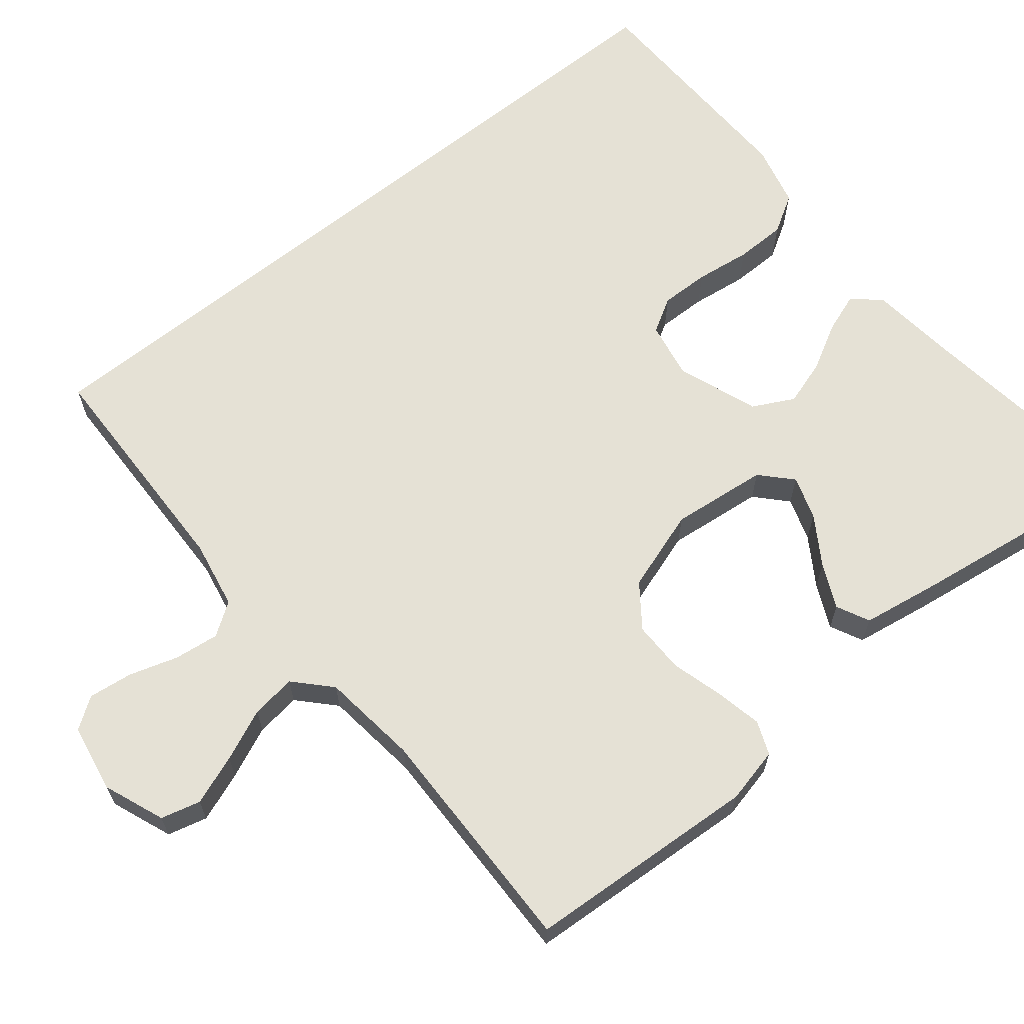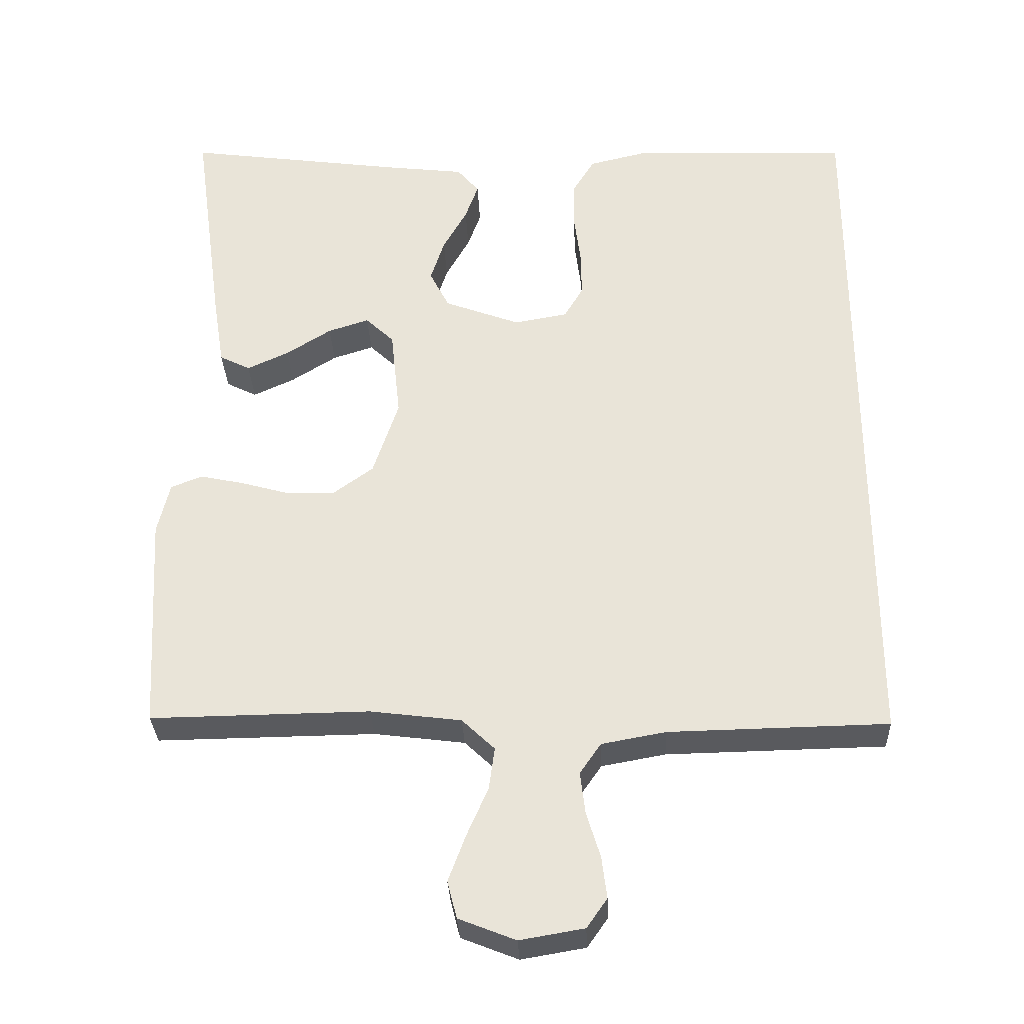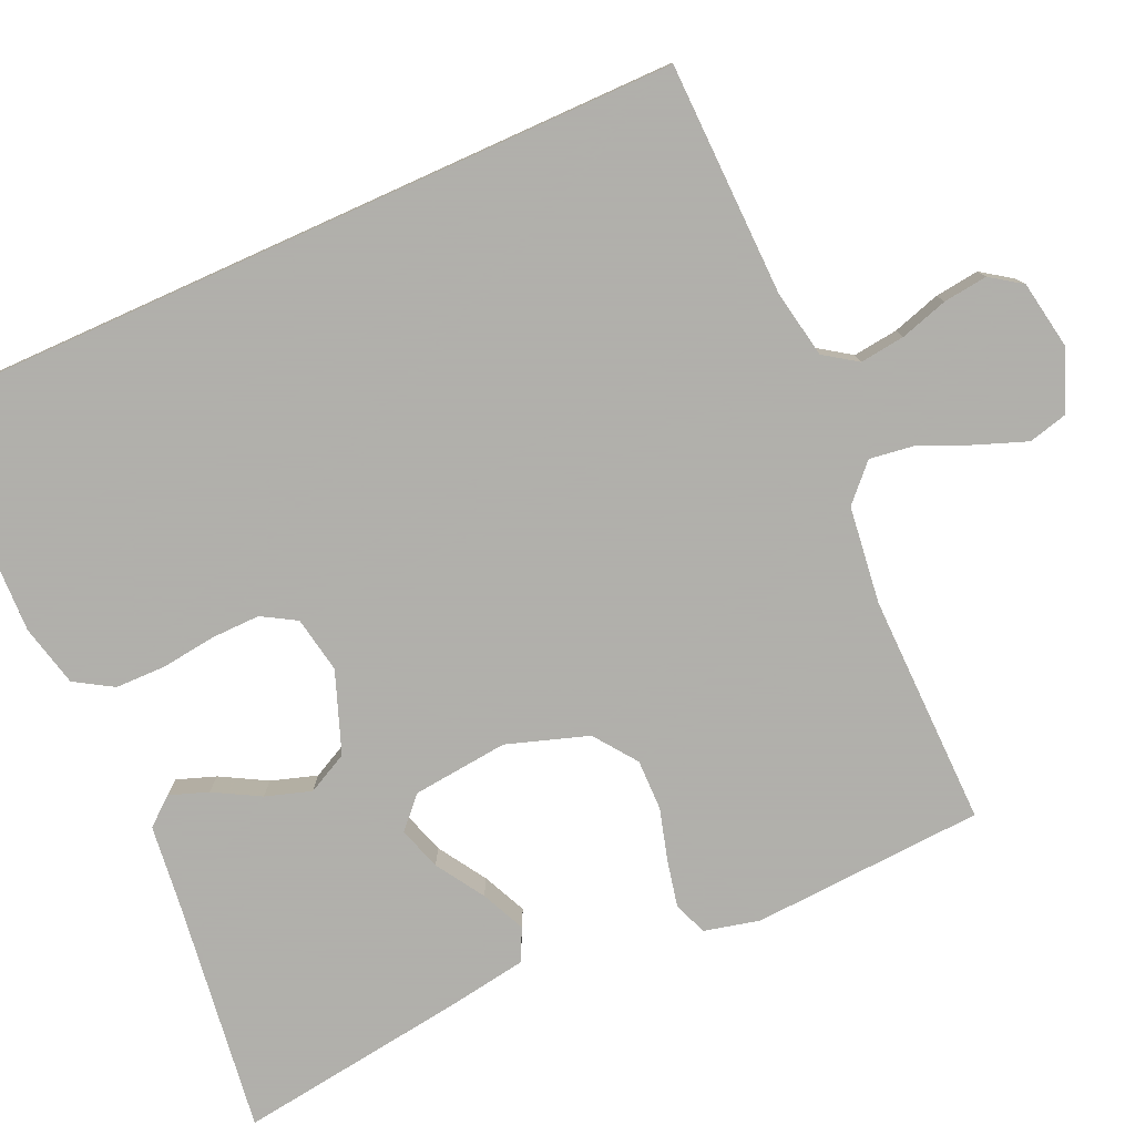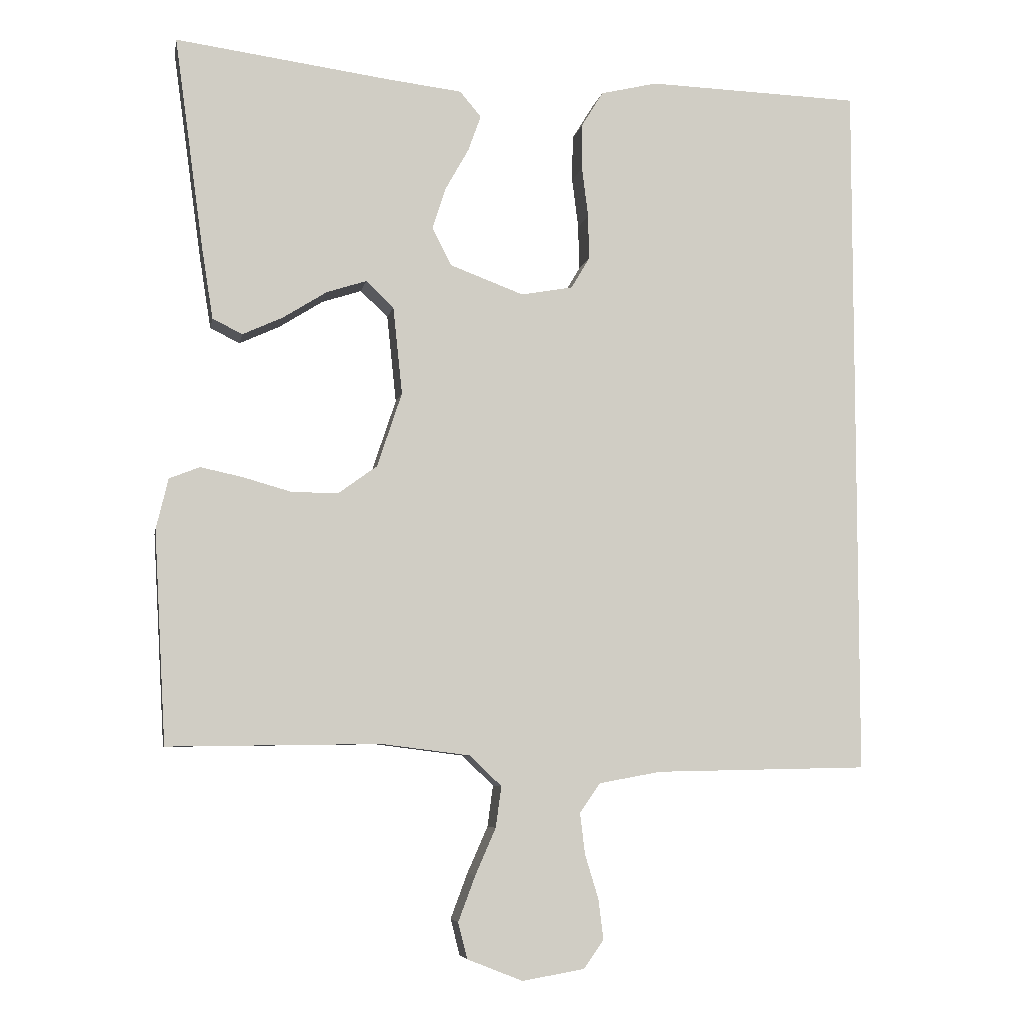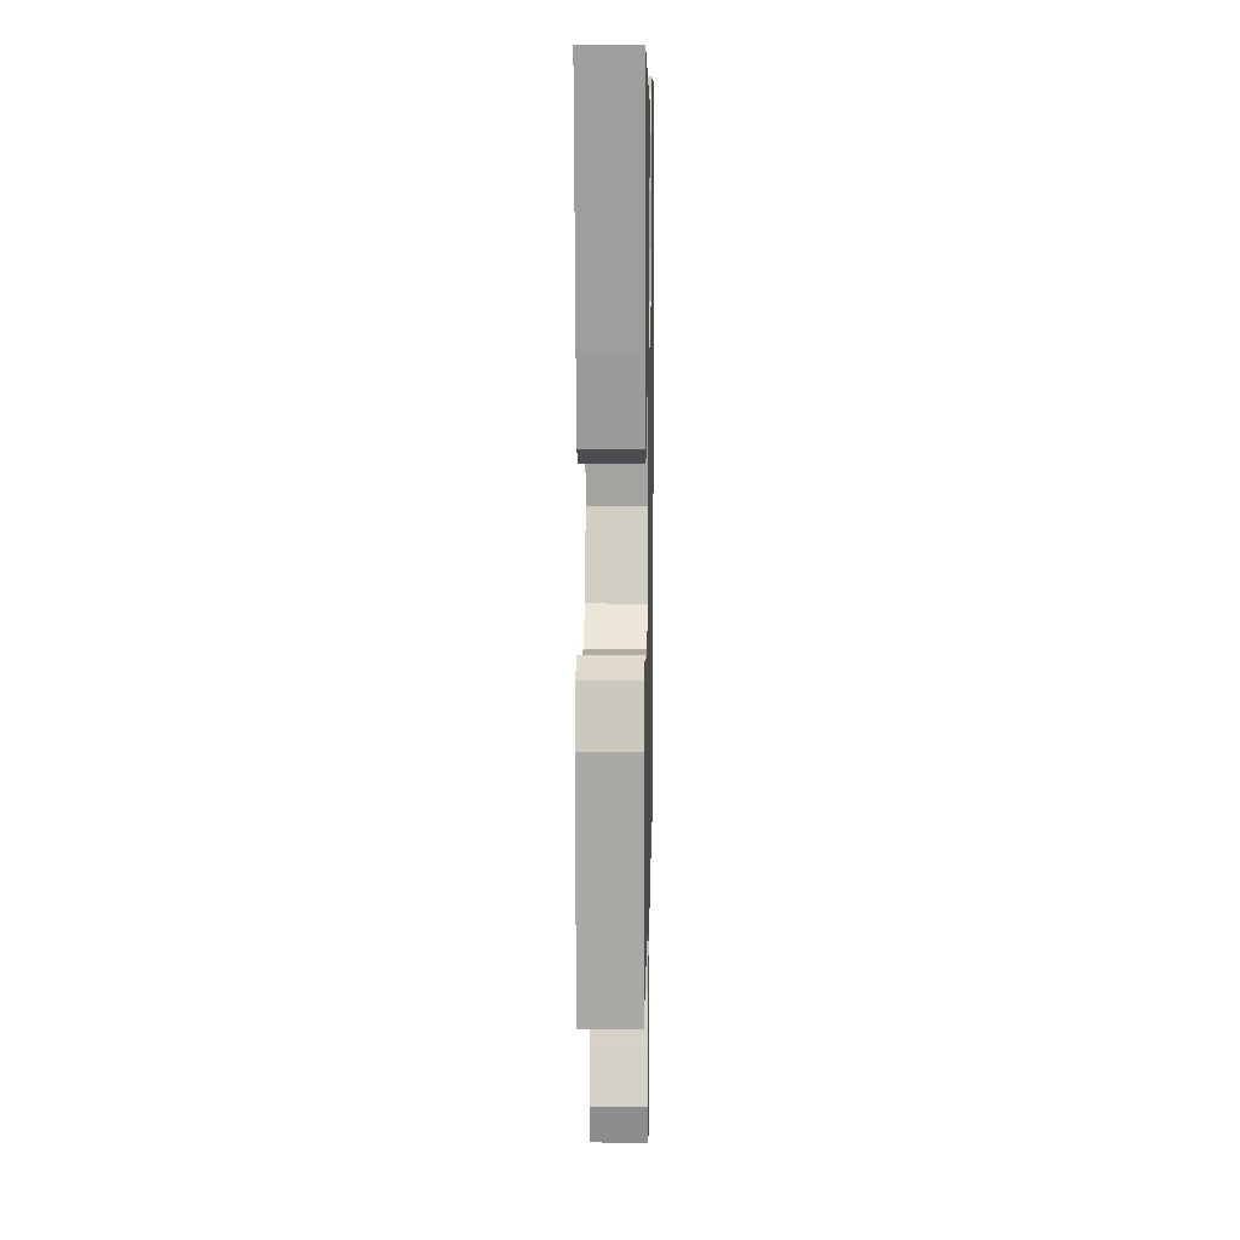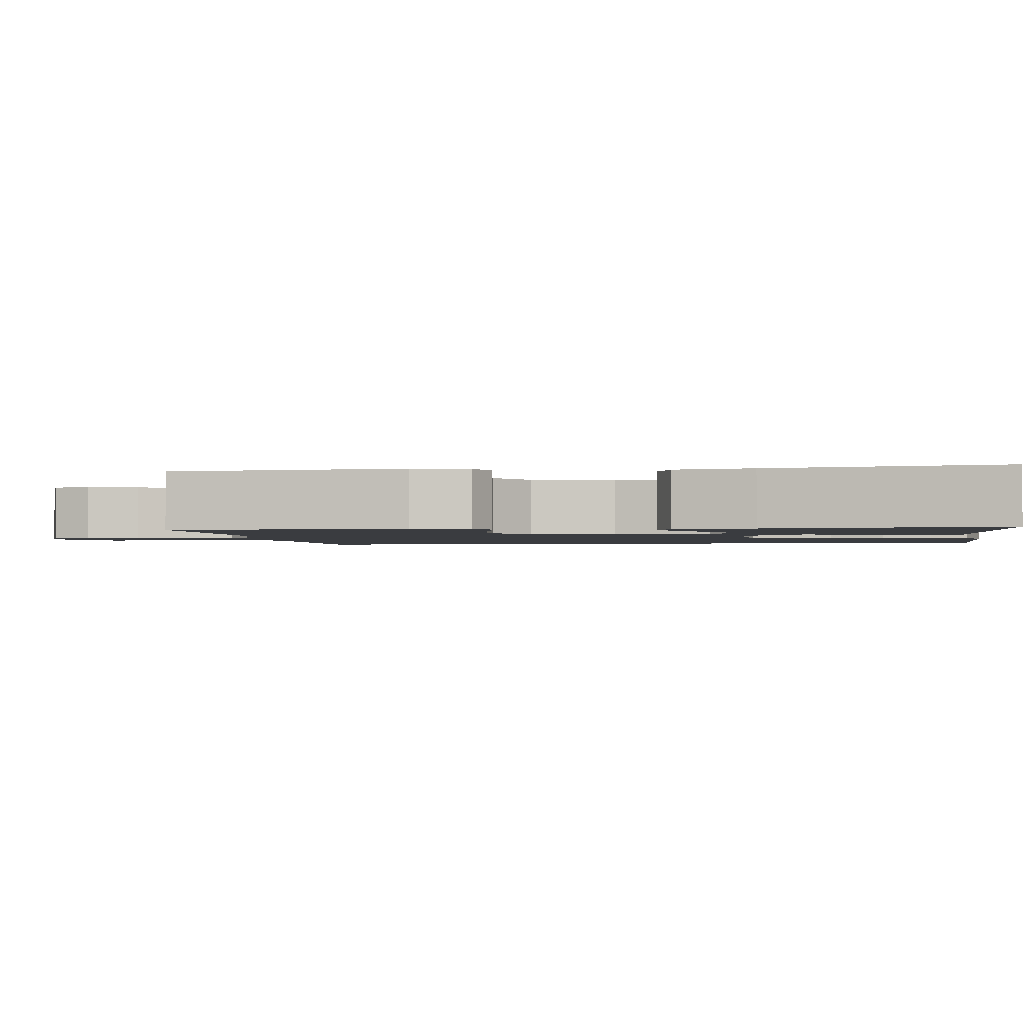
<metadata>
{"format":"obj","ext":"obj","renderer":"f3d","projection":"perspective","resolution":1024,"background":"white","views":[{"elev":65.0,"azim":-128.7,"up":"+Y"},{"elev":-31.5,"azim":2.4,"up":"+Z"},{"elev":-78.4,"azim":114.3,"up":"+Y"},{"elev":-6.3,"azim":-10.2,"up":"+Z"},{"elev":11.0,"azim":-88.8,"up":"+Z"},{"elev":-1.8,"azim":-80.6,"up":"+Y"}]}
</metadata>
<code>
v -0.5 0.07 0.5
v -0.2 0.07 0.459
v -0.091 0.07 0.446
v -0.061 0.07 0.41
v -0.079 0.07 0.36
v -0.112 0.07 0.301
v -0.131 0.07 0.242
v -0.104 0.07 0.189
v 0 0.07 0.15
v 0.073 0.07 0.163
v 0.099 0.07 0.207
v 0.098 0.07 0.27
v 0.089 0.07 0.341
v 0.09 0.07 0.406
v 0.12 0.07 0.455
v 0.2 0.07 0.474
v 0.5 0.07 0.464
v 0.5 0.07 -0.529
v 0.2 0.07 -0.535
v 0.112 0.07 -0.551
v 0.083 0.07 -0.593
v 0.09 0.07 -0.651
v 0.109 0.07 -0.713
v 0.116 0.07 -0.77
v 0.088 0.07 -0.81
v 0 0.07 -0.825
v -0.078 0.07 -0.794
v -0.091 0.07 -0.743
v -0.067 0.07 -0.679
v -0.038 0.07 -0.613
v -0.03 0.07 -0.555
v -0.075 0.07 -0.512
v -0.2 0.07 -0.496
v -0.5 0.07 -0.5
v -0.517 0.07 -0.2
v -0.5 0.07 -0.129
v -0.457 0.07 -0.112
v -0.397 0.07 -0.125
v -0.33 0.07 -0.144
v -0.264 0.07 -0.145
v -0.209 0.07 -0.105
v -0.174 0.07 0
v -0.187 0.07 0.124
v -0.226 0.07 0.161
v -0.282 0.07 0.143
v -0.344 0.07 0.104
v -0.401 0.07 0.078
v -0.443 0.07 0.099
v -0.459 0.07 0.2
v -0.5 0 0.5
v -0.2 0 0.459
v -0.091 0 0.446
v -0.061 0 0.41
v -0.079 0 0.36
v -0.112 0 0.301
v -0.131 0 0.242
v -0.104 0 0.189
v 0 0 0.15
v 0.073 0 0.163
v 0.099 0 0.207
v 0.098 0 0.27
v 0.089 0 0.341
v 0.09 0 0.406
v 0.12 0 0.455
v 0.2 0 0.474
v 0.5 0 0.464
v 0.5 0 -0.529
v 0.2 0 -0.535
v 0.112 0 -0.551
v 0.083 0 -0.593
v 0.09 0 -0.651
v 0.109 0 -0.713
v 0.116 0 -0.77
v 0.088 0 -0.81
v 0 0 -0.825
v -0.078 0 -0.794
v -0.091 0 -0.743
v -0.067 0 -0.679
v -0.038 0 -0.613
v -0.03 0 -0.555
v -0.075 0 -0.512
v -0.2 0 -0.496
v -0.5 0 -0.5
v -0.517 0 -0.2
v -0.5 0 -0.129
v -0.457 0 -0.112
v -0.397 0 -0.125
v -0.33 0 -0.144
v -0.264 0 -0.145
v -0.209 0 -0.105
v -0.174 0 0
v -0.187 0 0.124
v -0.226 0 0.161
v -0.282 0 0.143
v -0.344 0 0.104
v -0.401 0 0.078
v -0.443 0 0.099
v -0.459 0 0.2
f 49 1 2
f 48 49 2
f 47 48 2
f 46 47 2
f 45 46 2
f 4 5 6
f 3 4 6
f 2 3 6
f 45 2 6
f 44 45 6
f 43 44 6 7
f 42 43 7 8
f 41 42 8 9
f 37 38 39
f 36 37 39
f 35 36 39
f 34 35 39
f 33 34 39
f 32 33 39 40
f 31 32 40 41
f 28 29 30
f 27 28 30
f 26 27 30
f 25 26 30
f 24 25 30
f 23 24 30
f 22 23 30
f 21 22 30 31
f 41 9 10
f 31 41 10
f 21 31 10
f 20 21 10
f 16 17 18
f 15 16 18
f 14 15 18
f 13 14 18
f 12 13 18
f 11 12 18 19
f 10 11 19 20
f 51 50 98
f 51 98 97
f 51 97 96
f 51 96 95
f 51 95 94
f 55 54 53
f 55 53 52
f 55 52 51
f 55 51 94
f 55 94 93
f 56 55 93 92
f 57 56 92 91
f 58 57 91 90
f 88 87 86
f 88 86 85
f 88 85 84
f 88 84 83
f 88 83 82
f 89 88 82 81
f 90 89 81 80
f 79 78 77
f 79 77 76
f 79 76 75
f 79 75 74
f 79 74 73
f 79 73 72
f 79 72 71
f 80 79 71 70
f 59 58 90
f 59 90 80
f 59 80 70
f 59 70 69
f 67 66 65
f 67 65 64
f 67 64 63
f 67 63 62
f 67 62 61
f 68 67 61 60
f 69 68 60 59
f 1 50 51 2
f 2 51 52 3
f 3 52 53 4
f 4 53 54 5
f 5 54 55 6
f 6 55 56 7
f 7 56 57 8
f 8 57 58 9
f 9 58 59 10
f 10 59 60 11
f 11 60 61 12
f 12 61 62 13
f 13 62 63 14
f 14 63 64 15
f 15 64 65 16
f 16 65 66 17
f 17 66 67 18
f 18 67 68 19
f 19 68 69 20
f 20 69 70 21
f 21 70 71 22
f 22 71 72 23
f 23 72 73 24
f 24 73 74 25
f 25 74 75 26
f 26 75 76 27
f 27 76 77 28
f 28 77 78 29
f 29 78 79 30
f 30 79 80 31
f 31 80 81 32
f 32 81 82 33
f 33 82 83 34
f 34 83 84 35
f 35 84 85 36
f 36 85 86 37
f 37 86 87 38
f 38 87 88 39
f 39 88 89 40
f 40 89 90 41
f 41 90 91 42
f 42 91 92 43
f 43 92 93 44
f 44 93 94 45
f 45 94 95 46
f 46 95 96 47
f 47 96 97 48
f 48 97 98 49
f 49 98 50 1

</code>
